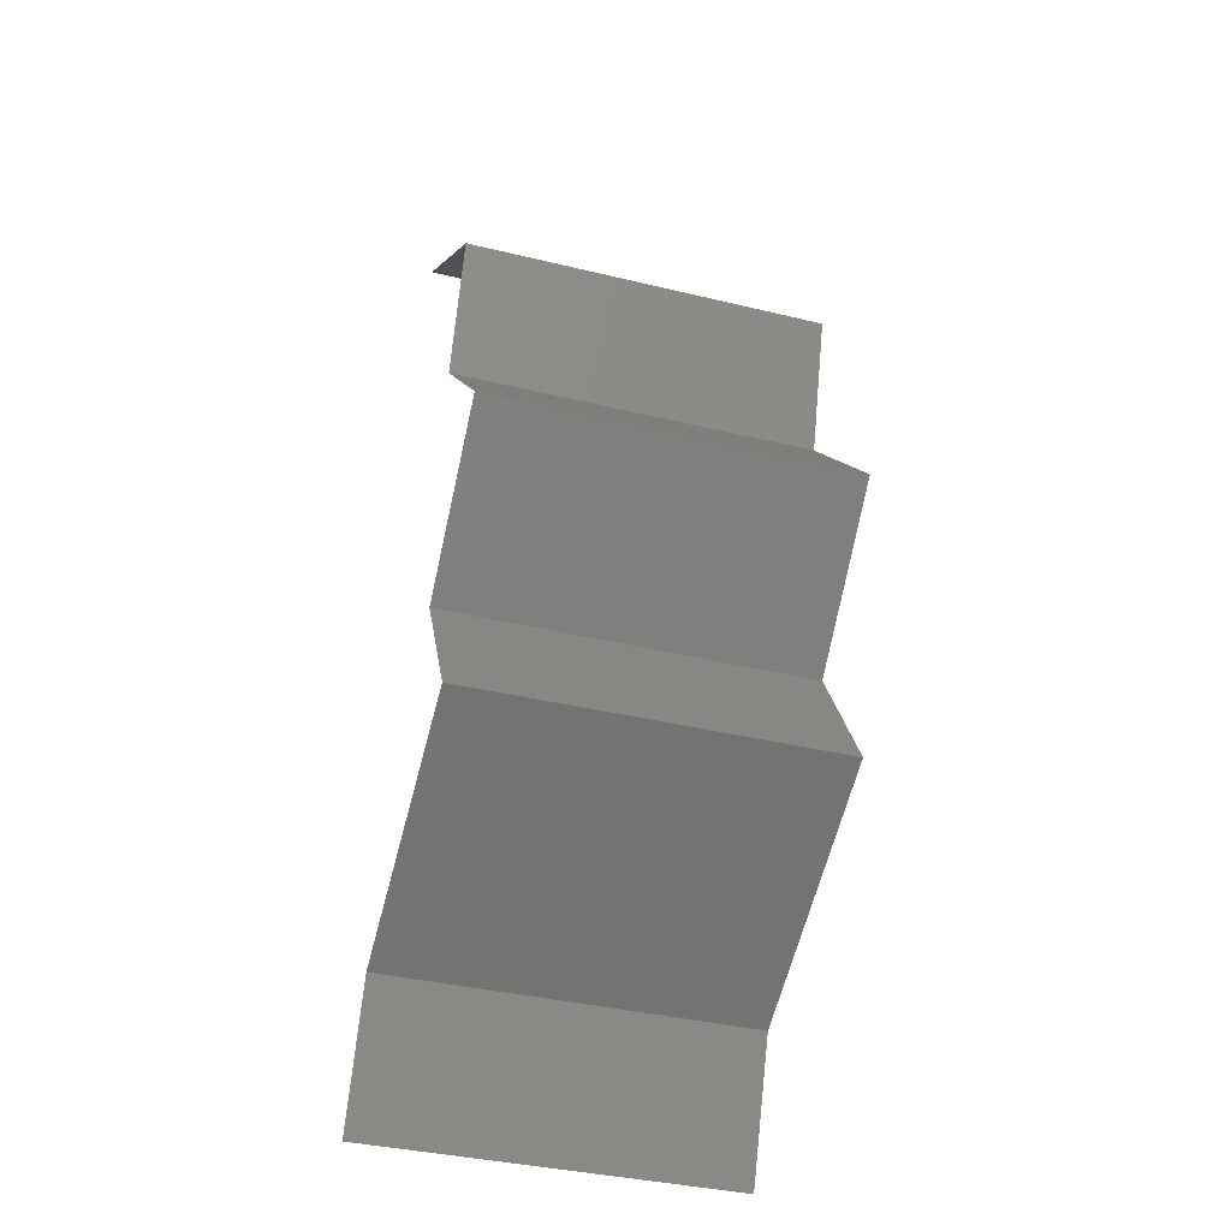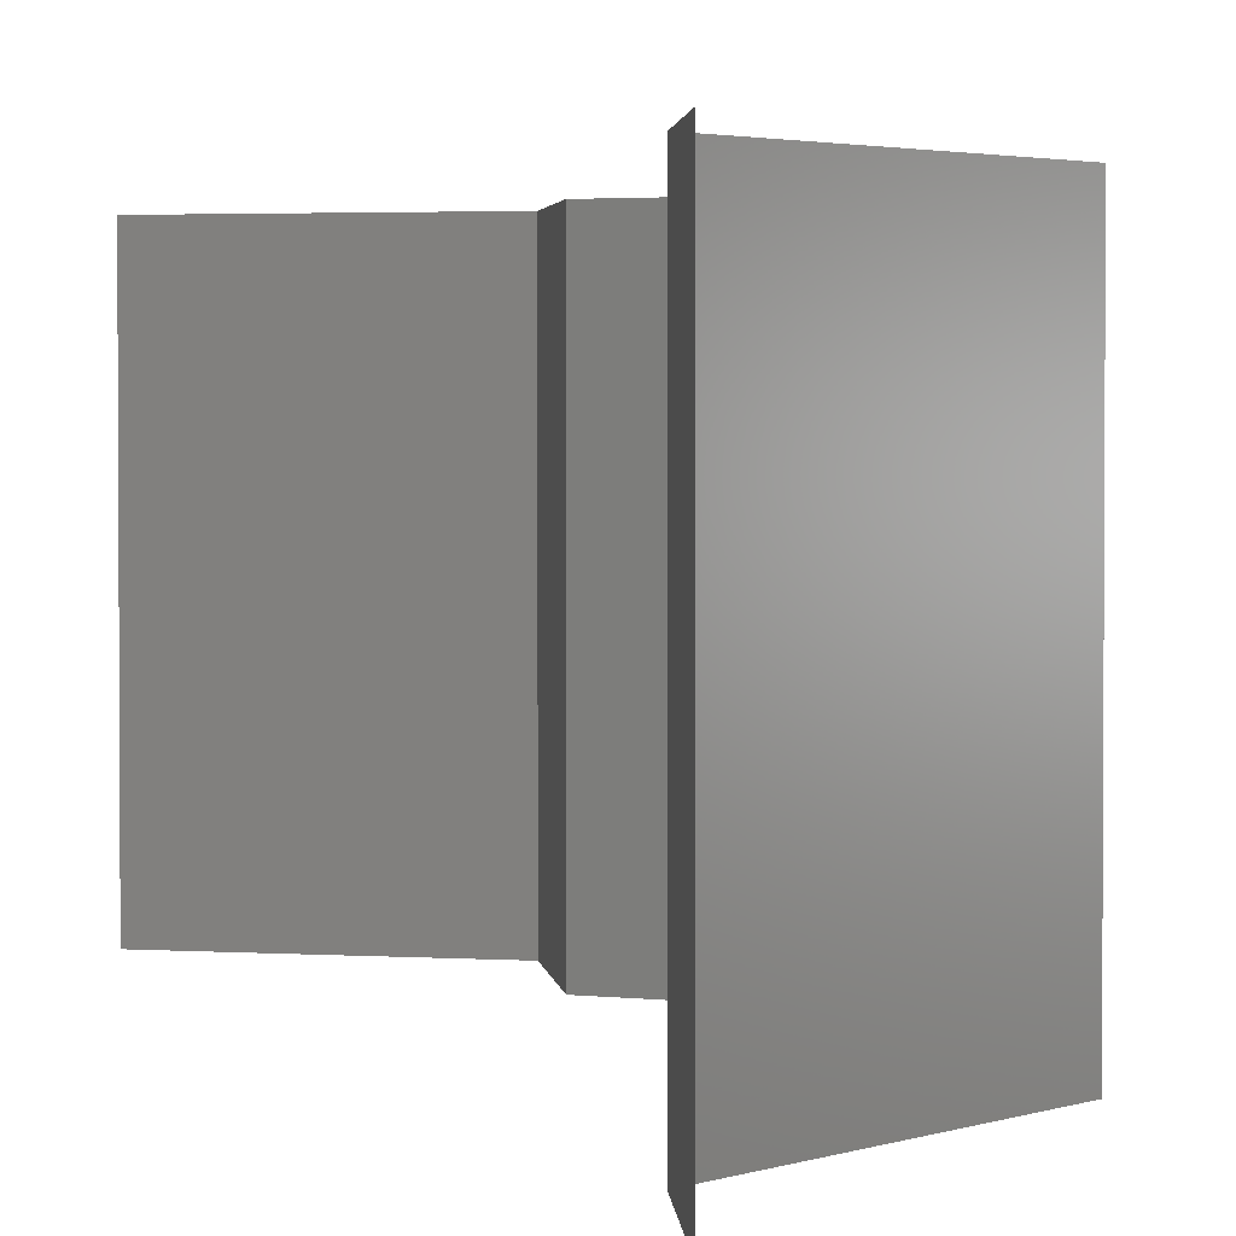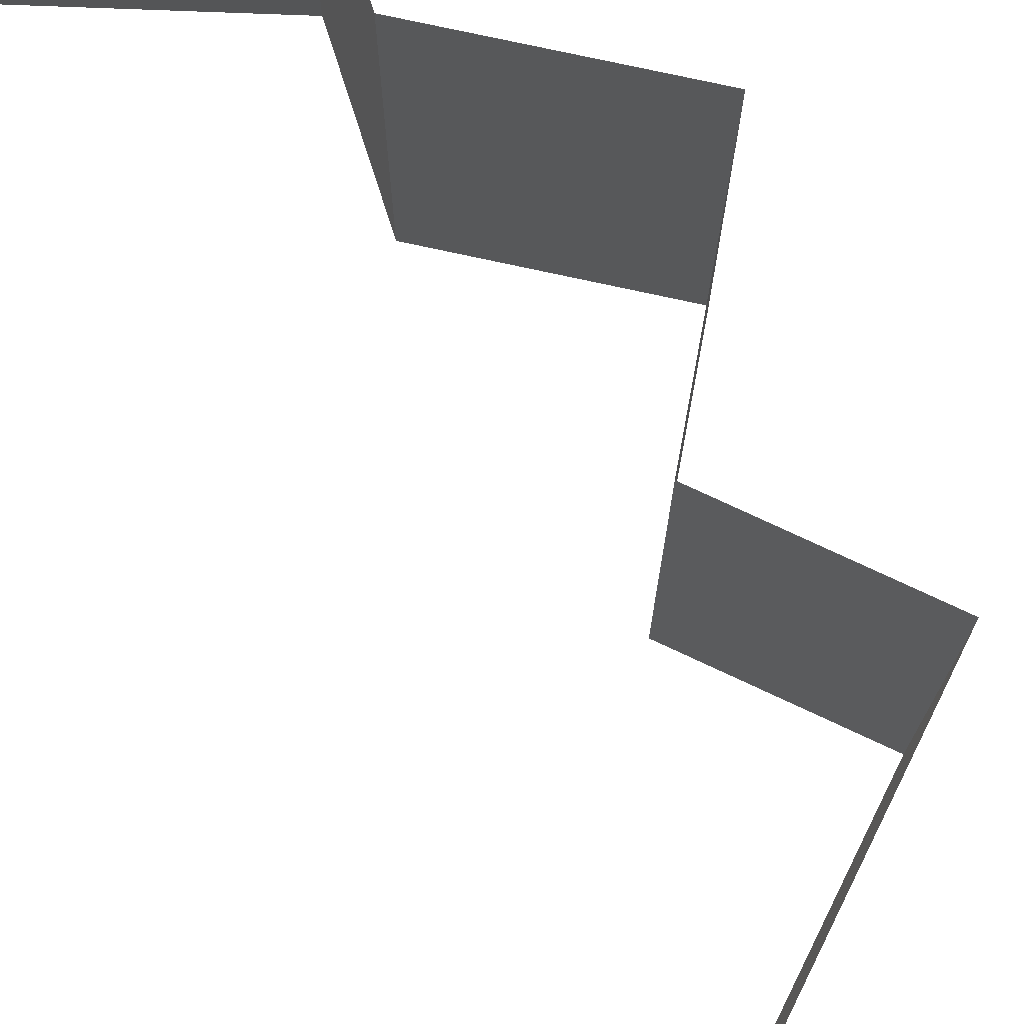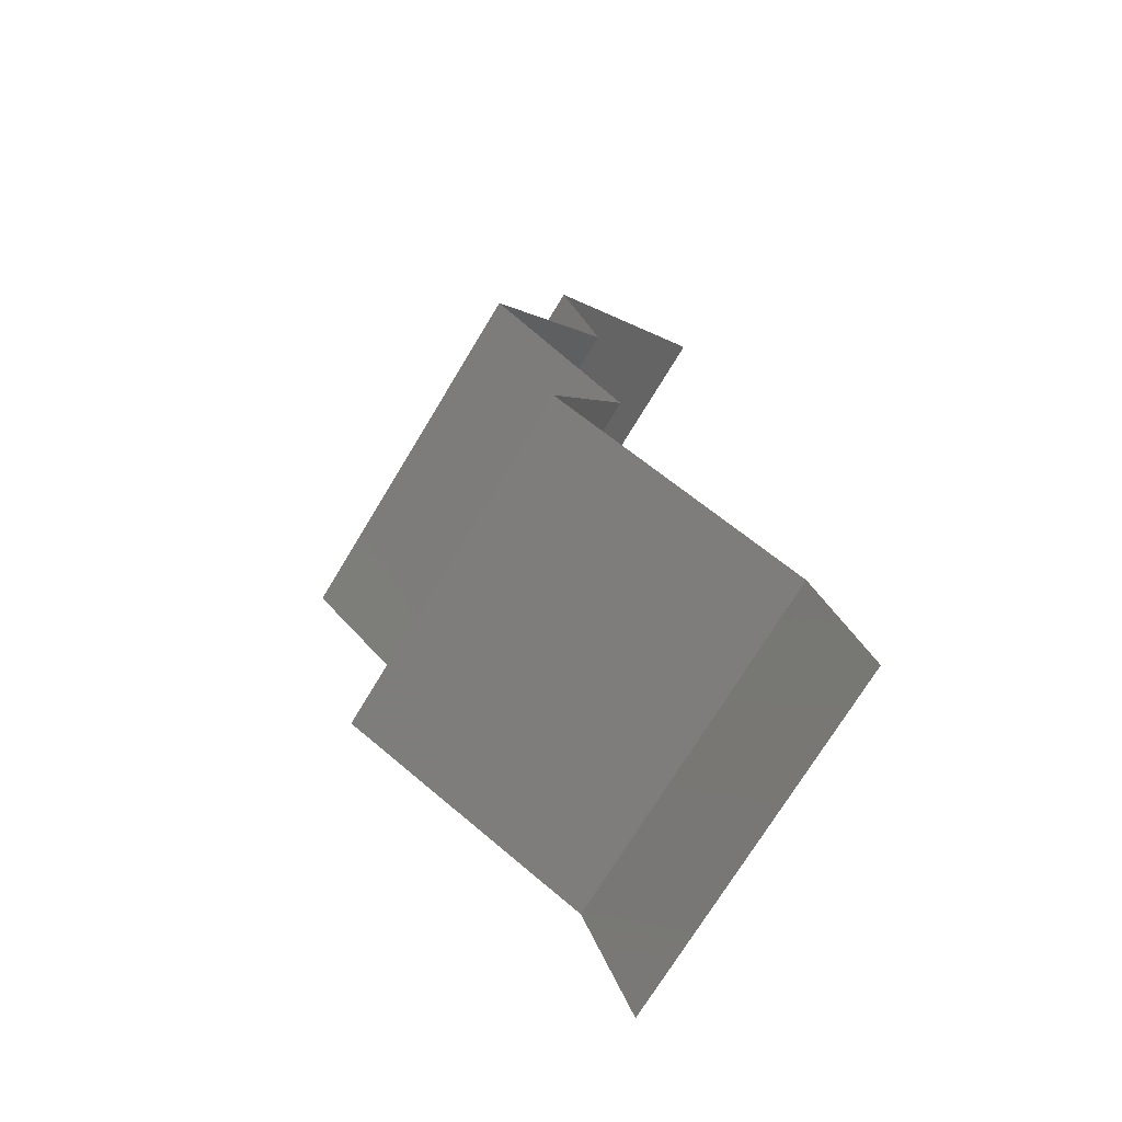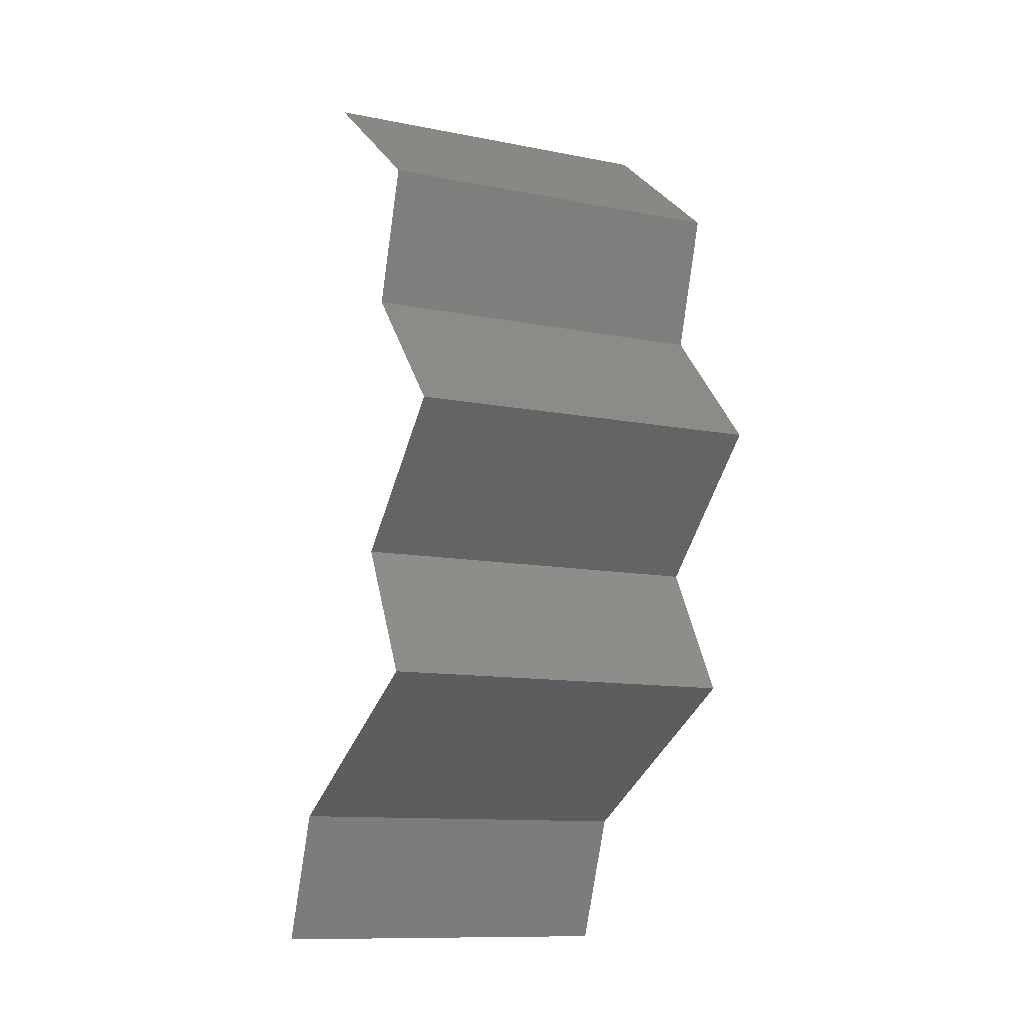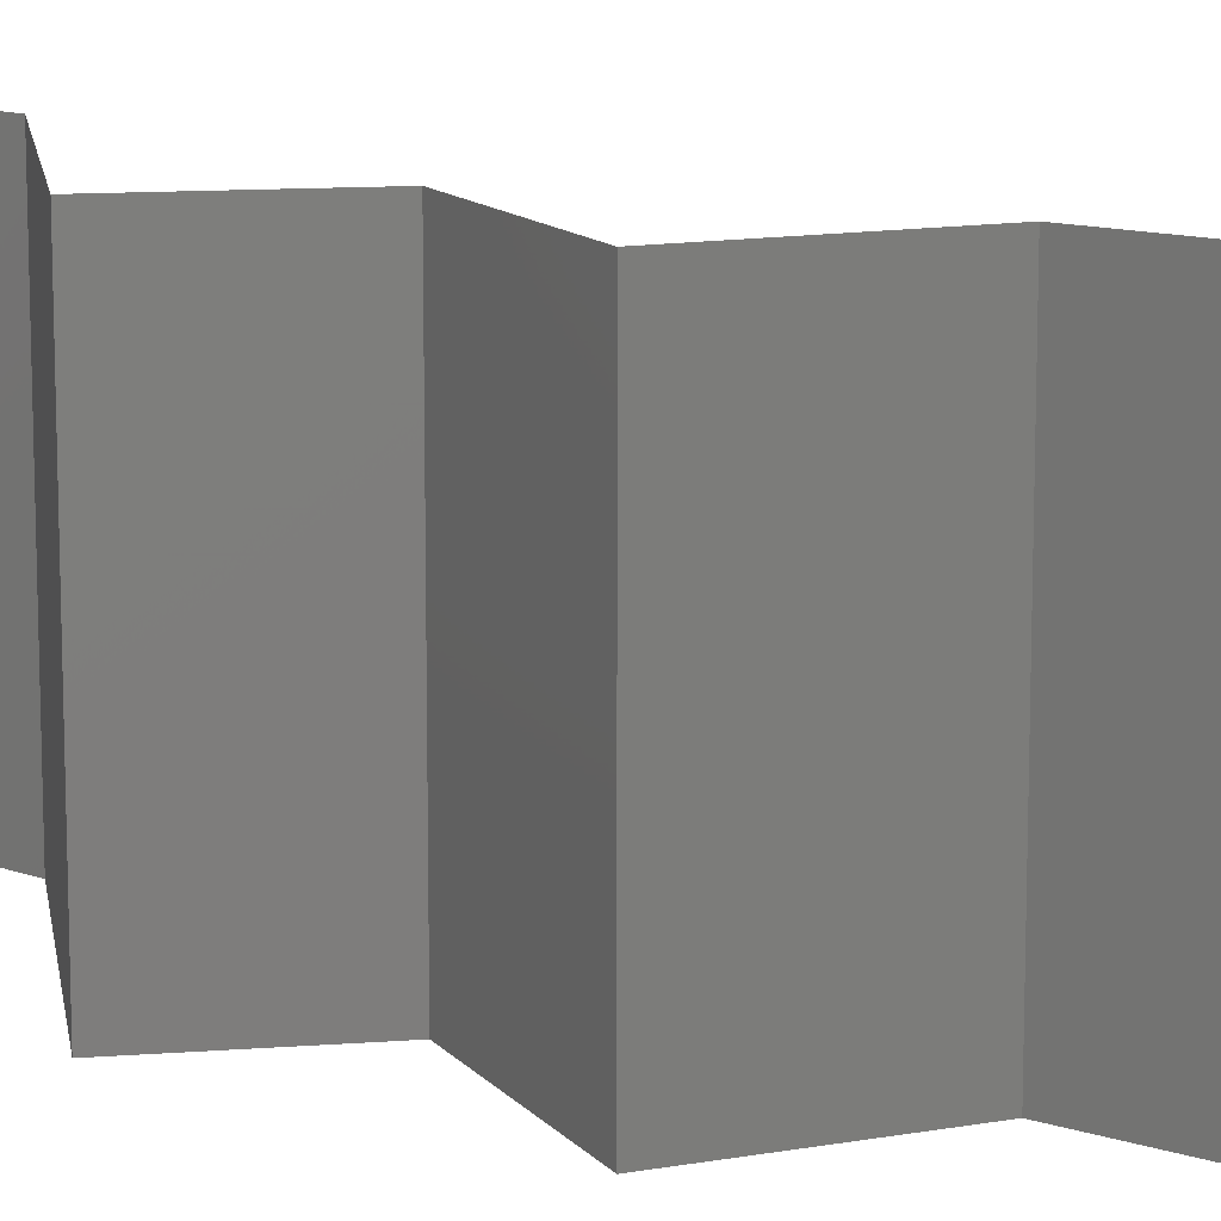
<metadata>
{"format":"stl","ext":"stl","renderer":"f3d","projection":"perspective","resolution":1024,"background":"white","views":[{"elev":-38.0,"azim":72.9,"up":"+Y"},{"elev":2.5,"azim":-24.3,"up":"+Z"},{"elev":76.8,"azim":-35.8,"up":"+Z"},{"elev":-72.3,"azim":148.9,"up":"+Y"},{"elev":-11.6,"azim":64.6,"up":"+Y"},{"elev":12.5,"azim":109.2,"up":"+Z"}]}
</metadata>
<code>
# stl→obj: 41 verts, 60 faces
v 0.03982 0.05074 0.02
v 0.03054 0.05799 0.02
v 0.03518 0.05436 0.01408
v 0.03054 0.05799 0
v 0.03982 0.05074 0
v 0.03518 0.05436 0.00602
v 0.03054 0.05799 0.01
v 0.03982 0.05074 0.01
v 0.03747 0.04349 0
v 0.03747 0.04349 0.01
v 0.03865 0.04711 0.005
v 0.03865 0.04711 0.015
v 0.03747 0.04349 0.02
v 0.04073 0.03987 0.015
v 0.04398 0.03624 0
v 0.04398 0.03624 0.01
v 0.04073 0.03987 0.005
v 0.04398 0.03624 0.02
v 0.03641 0.02899 0
v 0.0402 0.03262 0.005
v 0.03641 0.02899 0.02
v 0.0402 0.03262 0.015
v 0.03641 0.02899 0.01
v 0.04046 0.02175 0
v 0.04046 0.02175 0.01
v 0.03843 0.02537 0.005
v 0.03843 0.02537 0.015
v 0.04046 0.02175 0.02
v 0.03364 0.01812 0
v 0.03357 0.01808 0.007687
v 0.02683 0.0145 0
v 0.02683 0.0145 0.01
v 0.03569 0.01921 0.01461
v 0.02683 0.0145 0.02
v 0.03101 0.01672 0.01461
v 0.03364 0.01812 0.02
v 0.02542 0.01087 0.015
v 0.024 0.007248 0
v 0.024 0.007248 0.01
v 0.02542 0.01087 0.005
v 0.024 0.007248 0.02
f 1 2 3
f 4 5 6
f 7 6 3
f 6 8 3
f 2 7 3
f 5 8 6
f 7 4 6
f 8 1 3
f 9 10 11
f 1 8 12
f 10 13 12
f 8 5 11
f 8 10 12
f 5 9 11
f 13 1 12
f 10 8 11
f 13 10 14
f 15 16 17
f 10 9 17
f 16 18 14
f 16 10 17
f 18 13 14
f 9 15 17
f 10 16 14
f 15 19 20
f 21 18 22
f 20 23 22
f 16 20 22
f 18 16 22
f 19 23 20
f 16 15 20
f 23 21 22
f 24 25 26
f 21 23 27
f 25 28 27
f 23 19 26
f 23 25 27
f 19 24 26
f 25 23 26
f 28 21 27
f 24 29 30
f 29 31 30
f 31 32 30
f 25 24 30
f 28 25 33
f 32 34 35
f 33 30 35
f 34 36 35
f 36 28 33
f 36 33 35
f 30 32 35
f 33 25 30
f 34 32 37
f 38 39 40
f 32 31 40
f 39 41 37
f 39 32 40
f 32 39 37
f 41 34 37
f 31 38 40

</code>
